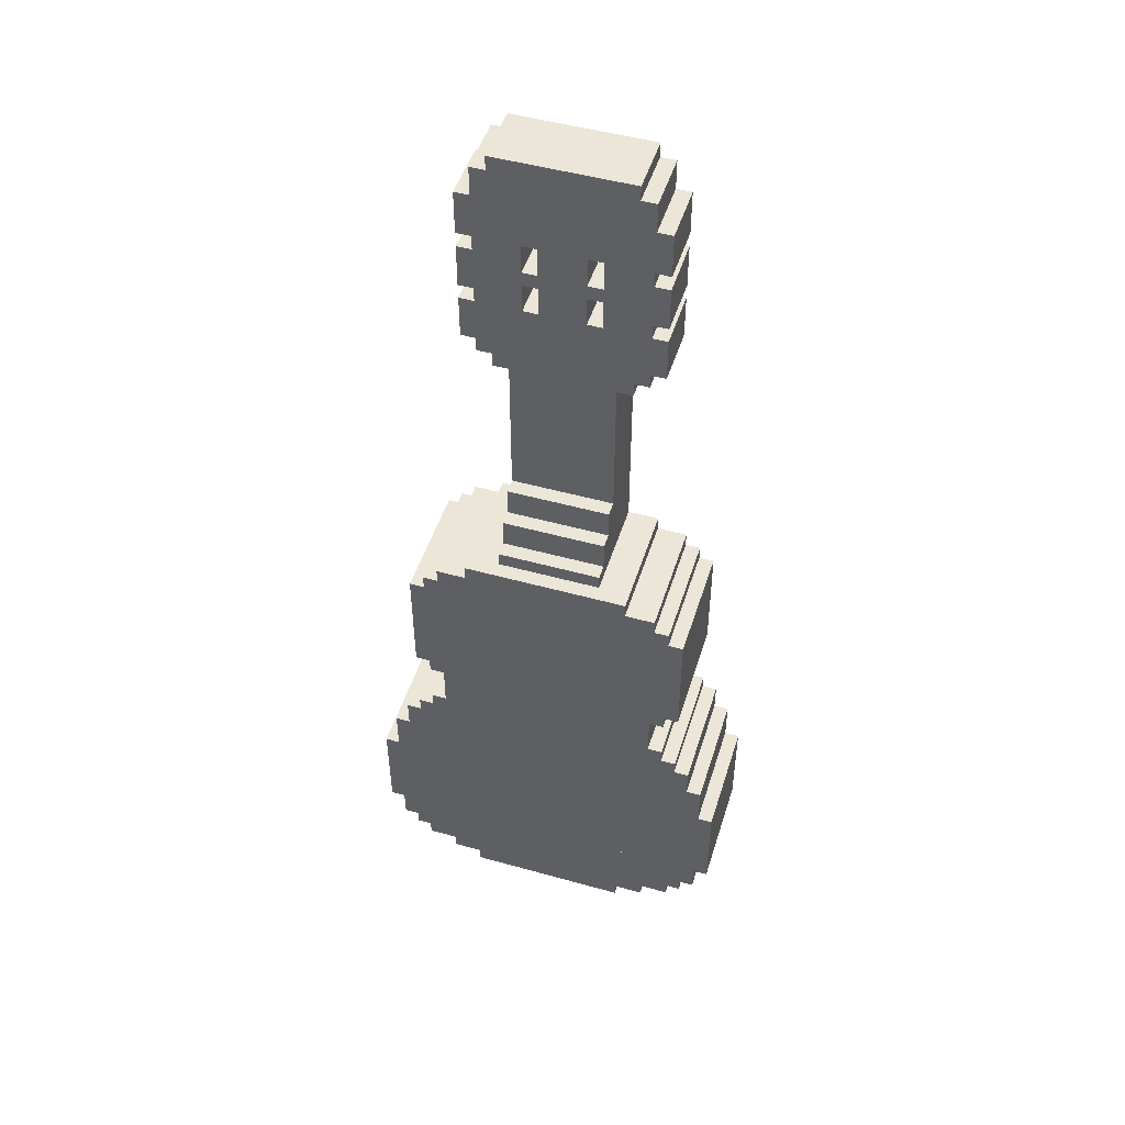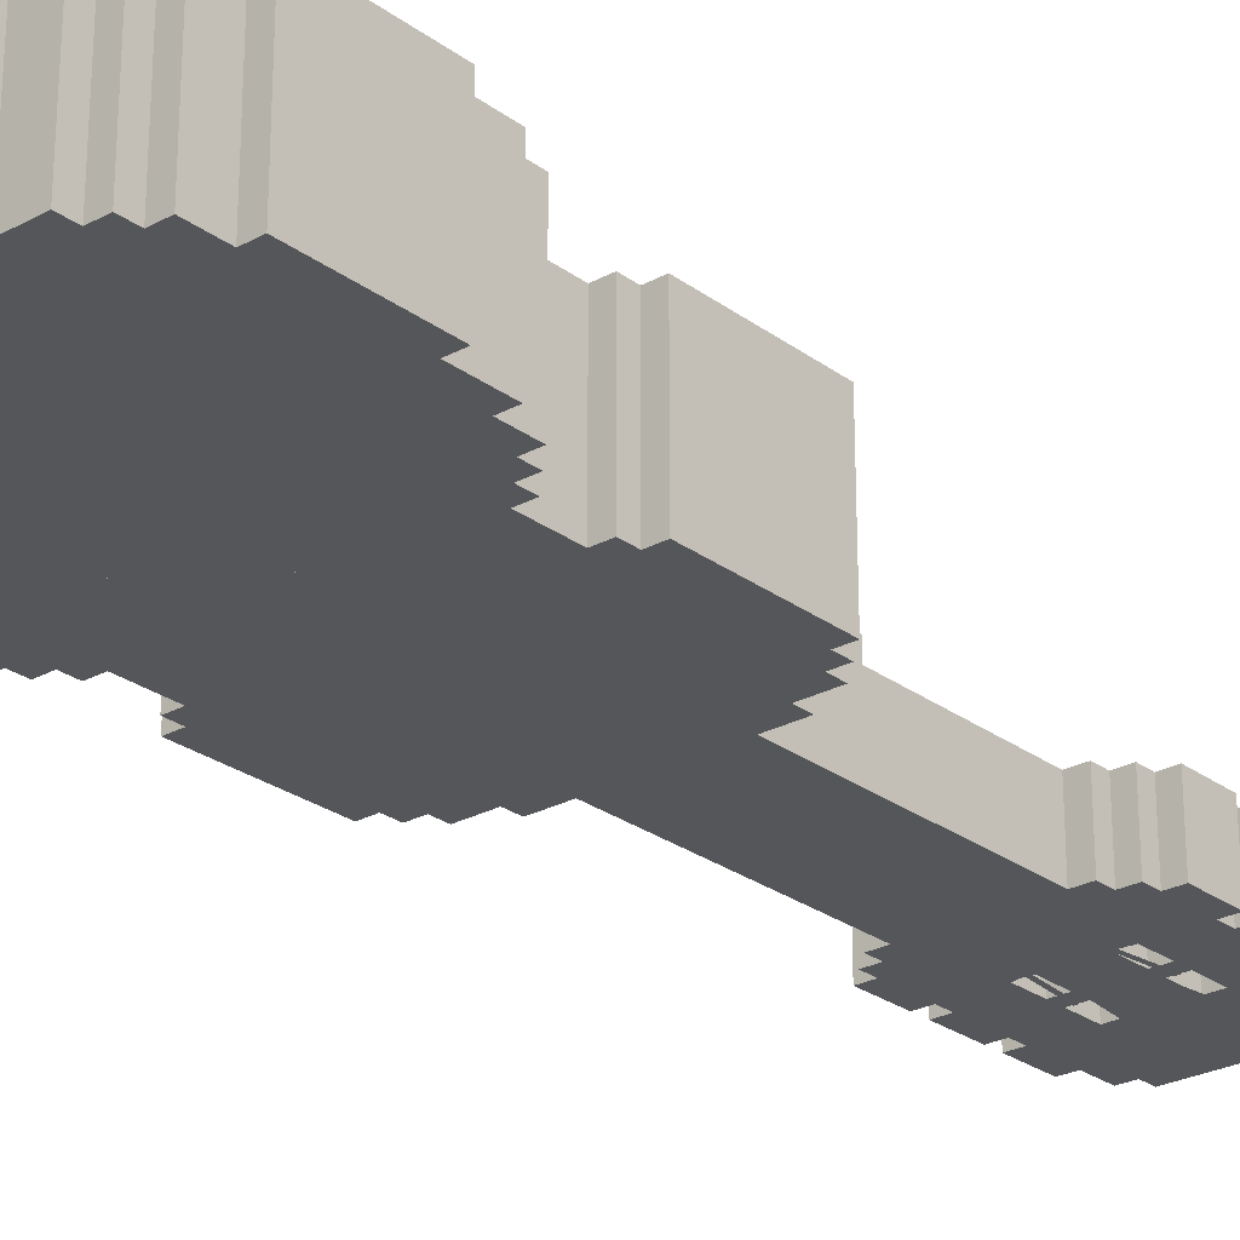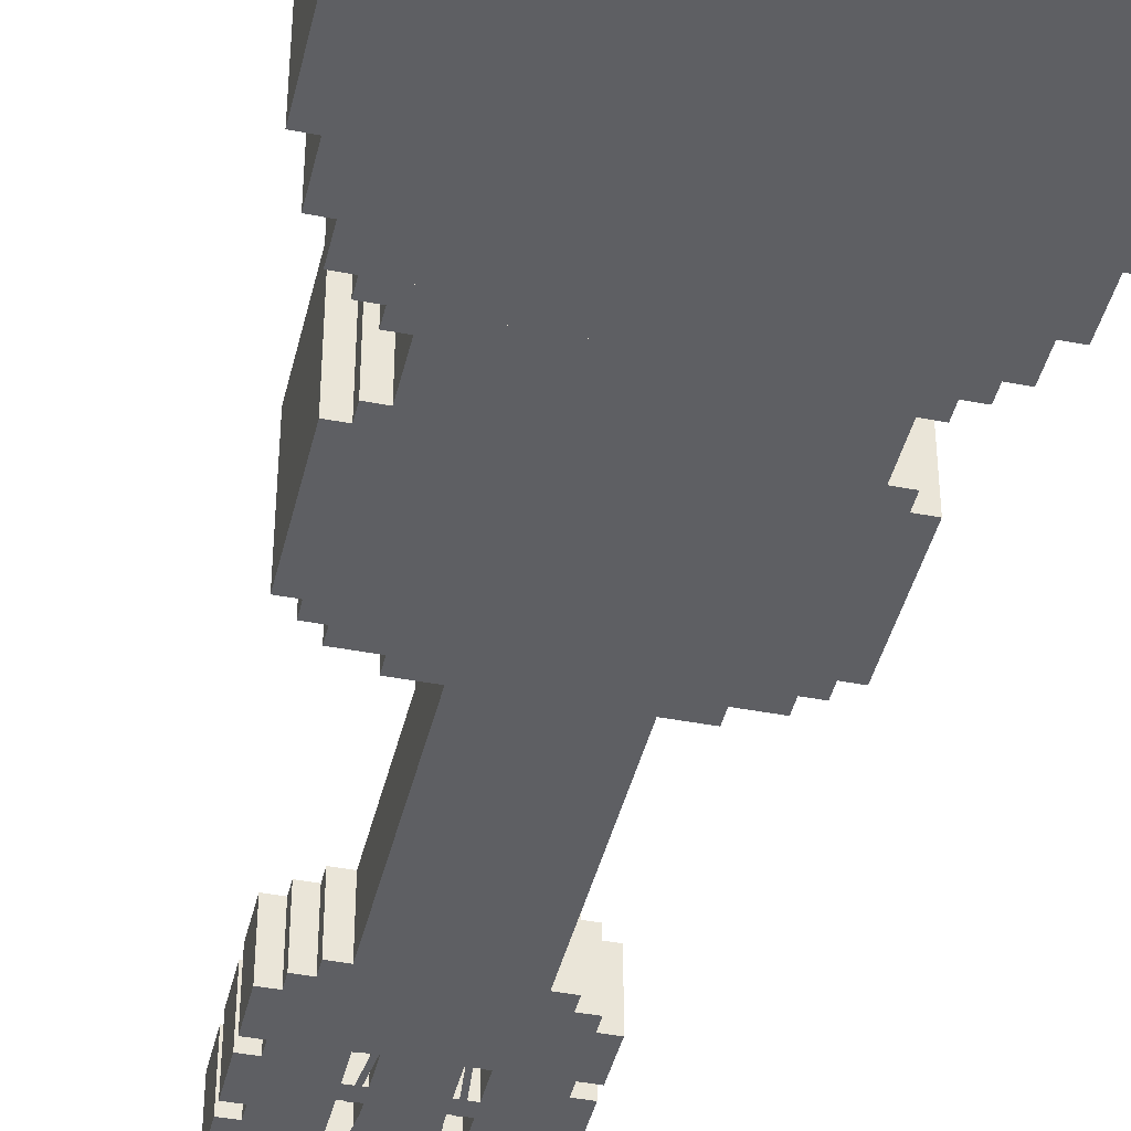
<metadata>
{"format":"obj","ext":"obj","renderer":"f3d","projection":"perspective","resolution":1024,"background":"white","views":[{"elev":49.3,"azim":17.2,"up":"+Y"},{"elev":-26.0,"azim":40.8,"up":"+Z"},{"elev":-41.8,"azim":-13.1,"up":"+Z"}]}
</metadata>
<code>
g guitar_shovel_mesh
v 6.5 63 1.026e-05
v 5.5 63 1.026e-05
v 5.5 63 -4
v 6.5 63 -4
v 5.5 65 1.059e-05
v -5.5 65 1.059e-05
v -5.5 65 -4
v 5.5 65 -4
v 4.5 66 1.075e-05
v -4.5 66 1.075e-05
v -4.5 66 -4
v 4.5 66 -4
v 2.5 58 9.449e-06
v 1.5 58 9.449e-06
v 1.5 58 -4
v 2.5 58 -4
v -1.5 58 9.449e-06
v -2.5 58 9.449e-06
v -2.5 58 -4
v -1.5 58 -4
v -5.5 65 -4
v -5.5 65 1.059e-05
v -5.5 51 8.309e-06
v -5.5 51 -4
v -1.5 60 -4
v -1.5 60 9.775e-06
v -1.5 55 8.961e-06
v -1.5 55 -4
v -1.5 57 -4
v -2.5 57 -4
v -2.5 57 9.286e-06
v -1.5 57 9.286e-06
v -2.5 60 -4
v 5.5 65 -4
v -5.5 65 -4
v -2.5 55 -4
v 2.5 60 -4
v 5.5 51 -4
v 2.5 55 -4
v -5.5 51 -4
v 3.426 36 2
v 3.426 35 3
v 3.426 36 3
v 3.426 35 -4
v 3.426 38 1
v 3.426 40 6.517e-06
v 3.426 50 8.146e-06
v 3.426 40 1
v 3.426 50 -4
v 3.426 38 2
v 7.5 1 -4
v 7.5 1 4
v 7.5 2 4
v 7.5 2 -4
v 5.5 34 -4
v 5.5 34 4
v 5.5 35 4
v 5.5 35 -4
v -12.5 13 -4
v -12.5 13 4
v -12.5 6 4
v -12.5 6 -4
v 10.5 18 -4
v 10.5 3 -4
v 10.5 3 4
v 10.5 18 4
v -9.5 2 -4
v -9.5 19 -4
v -9.5 19 4
v -9.5 2 4
v 11.5 16 4
v 11.5 4 4
v -11.5 4 4
v -11.5 16 4
v -4.5 66 -4
v -4.5 66 1.075e-05
v -4.5 65 1.059e-05
v -4.5 65 -4
v -8.5 20 -4
v -8.5 20 4
v -8.5 19 4
v -8.5 19 -4
v -2.5 58 -4
v -2.5 57 -4
v -1.5 57 -4
v -1.5 58 -4
v 2.5 60 -4
v -2.5 60 -4
v -2.5 60 9.775e-06
v 2.5 60 9.775e-06
v -7.5 34 -4
v -7.5 34 4
v -7.5 33 4
v -7.5 33 -4
v 1.5 58 -4
v 1.5 57 -4
v 2.5 57 -4
v 2.5 58 -4
v 1.5 55 -4
v 1.5 55 8.961e-06
v 1.5 60 9.775e-06
v 1.5 60 -4
v -2.5 55 -4
v -2.5 55 8.961e-06
v -2.5 60 9.775e-06
v -2.5 60 -4
v 7.5 23 4
v 7.5 20 4
v -7.5 20 4
v -7.5 23 4
v 4.5 65 -4
v 4.5 65 1.059e-05
v 4.5 66 1.075e-05
v 4.5 66 -4
v 2.5 55 8.961e-06
v -2.5 55 8.961e-06
v -2.5 55 -4
v 2.5 55 -4
v 7.5 33 -4
v 7.5 34 -4
v -7.5 34 -4
v -7.5 33 -4
v -5.5 35 -4
v -5.5 35 4
v -5.5 34 4
v -5.5 34 -4
v 4.5 50 -4
v -4.5 50 -4
v -4.5 50 8.146e-06
v 4.5 50 8.146e-06
v -4.5 65 -4
v 4.5 65 -4
v 4.5 66 -4
v -4.5 66 -4
v -7.5 23 -4
v -7.5 23 4
v -7.5 20 4
v -7.5 20 -4
v 2.5 57 -4
v 1.5 57 -4
v 1.5 57 9.286e-06
v 2.5 57 9.286e-06
v -7.5 2 -4
v -7.5 2 4
v -7.5 1 4
v -7.5 1 -4
v 6.5 60 -4
v 6.5 60 9.775e-06
v 6.5 63 1.026e-05
v 6.5 63 -4
v -5.5 35 -4
v -5.5 34 -4
v 5.5 34 -4
v 5.5 35 -4
v -5.5 35 4
v -5.5 35 -4
v 5.5 35 -4
v 5.5 35 4
v -5.5 34 4
v -5.5 35 4
v 5.5 35 4
v 5.5 34 4
v -7.5 20 -4
v 7.5 20 -4
v 7.5 23 -4
v -7.5 23 -4
v 7.5 20 -4
v 7.5 20 4
v 7.5 23 4
v 7.5 23 -4
v 8.5 33 4
v 8.5 23 4
v -8.5 23 4
v -8.5 33 4
v 8.5 19 -4
v 8.5 19 4
v 8.5 20 4
v 8.5 20 -4
v 12.5 6 -4
v 12.5 6 4
v 12.5 13 4
v 12.5 13 -4
v 9.5 24 -4
v 9.5 24 4
v 9.5 32 4
v 9.5 32 -4
v -11.5 16 -4
v -11.5 16 4
v -11.5 4 4
v -11.5 4 -4
v -8.5 33 -4
v -8.5 23 -4
v 8.5 23 -4
v 8.5 33 -4
v 6.5 60 -4
v 5.5 60 -4
v 5.5 60 9.775e-06
v 6.5 60 9.775e-06
v -10.5 18 -4
v -10.5 18 4
v -10.5 3 4
v -10.5 3 -4
v 5.5 63 -4
v 5.5 60 -4
v 6.5 60 -4
v 6.5 63 -4
v 7.5 34 -4
v 7.5 34 4
v -7.5 34 4
v -7.5 34 -4
v 7.5 34 4
v 7.5 33 4
v -7.5 33 4
v -7.5 34 4
v -9.5 19 4
v 9.5 19 4
v 9.5 2 4
v -9.5 2 4
v -9.5 32 -4
v -9.5 32 4
v -9.5 24 4
v -9.5 24 -4
v 7.5 33 -4
v 7.5 33 4
v 7.5 34 4
v 7.5 34 -4
v -8.5 33 -4
v -8.5 33 4
v -8.5 23 4
v -8.5 23 -4
v 2.5 60 -4
v 2.5 60 9.775e-06
v 2.5 55 8.961e-06
v 2.5 55 -4
v 5.5 6.517e-07 -4
v 5.5 6.517e-07 4
v 5.5 1 4
v 5.5 1 -4
v 5.5 51 -4
v 5.5 51 8.309e-06
v 5.5 65 1.059e-05
v 5.5 65 -4
v -10.5 3 4
v -10.5 18 4
v 10.5 18 4
v 10.5 3 4
v -4.5 51 -4
v -4.5 50 -4
v 4.5 50 -4
v 4.5 51 -4
v 5.5 51 -4
v -5.5 51 -4
v -5.5 51 8.309e-06
v 5.5 51 8.309e-06
v 8.5 23 -4
v 8.5 23 4
v 8.5 33 4
v 8.5 33 -4
v 4.5 50 -4
v 4.5 50 8.146e-06
v 4.5 51 8.309e-06
v 4.5 51 -4
v -5.5 1 -4
v -5.5 1 4
v -5.5 -6.517e-07 4
v -5.5 6.517e-07 -4
v -9.5 24 4
v -9.5 32 4
v 9.5 32 4
v 9.5 24 4
v -4.5 51 -4
v -4.5 51 8.309e-06
v -4.5 50 8.146e-06
v -4.5 50 -4
v -9.5 24 -4
v -9.5 24 4
v 9.5 24 4
v 9.5 24 -4
v -9.5 32 -4
v -9.5 24 -4
v 9.5 24 -4
v 9.5 32 -4
v 12.5 6 4
v -12.5 6 4
v -12.5 13 4
v 12.5 13 4
v -12.5 13 -4
v -12.5 6 -4
v 12.5 6 -4
v 12.5 13 -4
v -9.5 32 4
v -9.5 32 -4
v 9.5 32 -4
v 9.5 32 4
v -8.5 33 -4
v 8.5 33 -4
v 8.5 33 4
v -8.5 33 4
v -8.5 23 -4
v -8.5 23 4
v 8.5 23 4
v 8.5 23 -4
v -1.5 60 -4
v -1.5 55 -4
v 1.5 55 -4
v 1.5 60 -4
v 12.5 13 -4
v 12.5 13 4
v -12.5 13 4
v -12.5 13 -4
v 12.5 6 4
v 12.5 6 -4
v -12.5 6 -4
v -12.5 6 4
v 11.5 4 -4
v 11.5 4 4
v 11.5 16 4
v 11.5 16 -4
v 9.5 19 -4
v 9.5 2 -4
v 9.5 2 4
v 9.5 19 4
v 11.5 16 -4
v -11.5 16 -4
v -11.5 4 -4
v 11.5 4 -4
v -10.5 18 -4
v -10.5 3 -4
v 10.5 3 -4
v 10.5 18 -4
v 9.5 19 -4
v -9.5 19 -4
v -9.5 2 -4
v 9.5 2 -4
v -8.5 20 -4
v -8.5 19 -4
v 8.5 19 -4
v 8.5 20 -4
v 8.5 20 4
v 8.5 19 4
v -8.5 19 4
v -8.5 20 4
v 8.5 20 -4
v 8.5 20 4
v -8.5 20 4
v -8.5 20 -4
v -9.5 19 4
v -9.5 19 -4
v 9.5 19 -4
v 9.5 19 4
v -10.5 18 -4
v 10.5 18 -4
v 10.5 18 4
v -10.5 18 4
v 11.5 16 -4
v 11.5 16 4
v -11.5 16 4
v -11.5 16 -4
v -11.5 4 -4
v -11.5 4 4
v 11.5 4 4
v 11.5 4 -4
v 10.5 3 4
v 10.5 3 -4
v -10.5 3 -4
v -10.5 3 4
v 9.5 2 4
v 9.5 2 -4
v -9.5 2 -4
v -9.5 2 4
v -7.5 1 -4
v -7.5 1 4
v 7.5 1 4
v 7.5 1 -4
v -7.5 2 -4
v -7.5 1 -4
v 7.5 1 -4
v 7.5 2 -4
v 5.5 1 -4
v -5.5 1 -4
v -5.5 6.517e-07 -4
v 5.5 6.517e-07 -4
v -5.5 6.517e-07 -4
v -5.5 -6.517e-07 4
v 5.5 6.517e-07 4
v 5.5 6.517e-07 -4
v 5.5 6.517e-07 4
v -5.5 -6.517e-07 4
v -5.5 1 4
v 5.5 1 4
v -7.5 2 4
v 7.5 2 4
v 7.5 1 4
v -7.5 1 4
v 6.5 59 1.057e-05
v 5.5 59 1.057e-05
v 5.5 59 -4
v 6.5 59 -4
v 6.5 56 -4
v 6.5 56 9.775e-06
v 6.5 59 1.057e-05
v 6.5 59 -4
v 6.5 56 -4
v 5.5 56 -4
v 5.5 56 9.775e-06
v 6.5 56 9.775e-06
v 5.5 59 -4
v 5.5 56 -4
v 6.5 56 -4
v 6.5 59 -4
v 6.5 55 1.039e-05
v 5.5 55 1.026e-05
v 5.5 55 -4
v 6.5 55 -4
v 6.5 52 -4
v 6.5 52 9.775e-06
v 6.5 55 1.039e-05
v 6.5 55 -4
v 6.5 52 -4
v 5.5 52 -4
v 5.5 52 9.902e-06
v 6.5 52 9.775e-06
v 5.5 55 -4
v 5.5 52 -4
v 6.5 52 -4
v 6.5 55 -4
v -6.5 63 1.026e-05
v -6.5 63 -4
v -5.5 63 -4
v -5.5 63 1.026e-05
v -6.5 60 -4
v -6.5 63 -4
v -6.5 63 1.026e-05
v -6.5 60 9.775e-06
v -6.5 60 -4
v -6.5 60 9.775e-06
v -5.5 60 9.775e-06
v -5.5 60 -4
v -5.5 63 -4
v -6.5 63 -4
v -6.5 60 -4
v -5.5 60 -4
v -6.5 59 1.057e-05
v -6.5 59 -4
v -5.5 59 -4
v -5.5 59 1.033e-05
v -6.5 56 -4
v -6.5 59 -4
v -6.5 59 1.057e-05
v -6.5 56 9.839e-06
v -6.5 56 -4
v -6.5 56 9.839e-06
v -5.5 56 9.839e-06
v -5.5 56 -4
v -5.5 59 -4
v -6.5 59 -4
v -6.5 56 -4
v -5.5 56 -4
v -6.5 55 1.015e-05
v -6.5 55 -4
v -5.5 55 -4
v -5.5 55 1.015e-05
v -6.5 52 -4
v -6.5 55 -4
v -6.5 55 1.015e-05
v -6.5 52 9.664e-06
v -6.5 52 -4
v -6.5 52 9.664e-06
v -5.5 52 9.902e-06
v -5.5 52 -4
v -5.5 55 -4
v -6.5 55 -4
v -6.5 52 -4
v -5.5 52 -4
v -3.426 36 2
v -3.426 36 3
v -3.426 35 3
v -3.426 35 -4
v -3.426 38 1
v -3.426 40 6.517e-06
v -3.426 50 8.146e-06
v -3.426 40 1
v -3.426 50 -4
v -3.426 38 2
v -2.5 60 9.775e-06
v -5.5 65 1.059e-05
v 5.5 65 1.059e-05
v -2.5 55 8.961e-06
v 2.5 60 9.775e-06
v 5.5 51 8.309e-06
v 2.5 55 8.961e-06
v -5.5 51 8.309e-06
v -2.5 58 9.449e-06
v -1.5 58 9.449e-06
v -1.5 57 9.286e-06
v -2.5 57 9.286e-06
v 1.5 58 9.449e-06
v 2.5 58 9.449e-06
v 2.5 57 9.286e-06
v 1.5 57 9.286e-06
v -4.5 65 1.059e-05
v -4.5 66 1.075e-05
v 4.5 66 1.075e-05
v 4.5 65 1.059e-05
v 5.5 63 1.026e-05
v 6.5 63 1.026e-05
v 6.5 60 9.775e-06
v 5.5 60 9.775e-06
v -4.5 51 8.309e-06
v 4.5 51 8.309e-06
v 4.5 50 8.146e-06
v -4.5 50 8.146e-06
v -1.5 60 9.775e-06
v 1.5 60 9.775e-06
v 1.5 55 8.961e-06
v -1.5 55 8.961e-06
v 5.5 59 1.057e-05
v 6.5 59 1.057e-05
v 6.5 56 9.775e-06
v 5.5 56 9.775e-06
v 5.5 55 1.026e-05
v 6.5 55 1.039e-05
v 6.5 52 9.775e-06
v 5.5 52 9.902e-06
v -5.5 63 1.026e-05
v -5.5 60 9.775e-06
v -6.5 60 9.775e-06
v -6.5 63 1.026e-05
v -5.5 59 1.033e-05
v -5.5 56 9.839e-06
v -6.5 56 9.839e-06
v -6.5 59 1.057e-05
v -5.5 55 1.015e-05
v -5.5 52 9.902e-06
v -6.5 52 9.664e-06
v -6.5 55 1.015e-05
v 1.723 50.04 -4.032
v 1.998 50.04 -4.032
v 2.499 54.97 -4.032
v 2.224 54.97 -4.032
v 1.998 9.977 -4.032
v 1.723 9.977 -4.032
v -1.3 50.04 -4.032
v -1.025 50.04 -4.032
v -1.864 57.99 -4.032
v -2.139 57.99 -4.032
v -1.025 9.977 -4.032
v -1.3 9.977 -4.032
v -2.004 50.04 -4.032
v -1.729 50.04 -4.032
v -2.228 54.99 -4.032
v -2.503 54.99 -4.032
v -1.729 9.977 -4.032
v -2.004 9.977 -4.032
v -0.5408 50.04 -4.032
v -0.266 50.04 -4.032
v -1.503 60.99 -4.032
v -1.778 60.99 -4.032
v -0.266 9.977 -4.032
v -0.5408 9.977 -4.032
v 0.2165 50.04 -4.032
v 0.2165 9.977 -4.032
v 0.4913 9.977 -4.032
v 0.4913 50.04 -4.032
v 1.502 60.99 -4.032
v 1.777 60.99 -4.032
v 0.9872 50.04 -4.032
v 0.9872 9.977 -4.032
v 1.262 9.977 -4.032
v 1.262 50.04 -4.032
v 2.131 57.98 -4.032
v 1.856 57.98 -4.032
v 3.426 35 -4
v 3.426 50 -4
v -3.426 50 -4
v -3.426 35 -4
v 3.426 38 2
v -3.426 38 2
v -3.426 38 1
v 3.426 38 1
v 3.426 40 1
v -3.426 40 1
v -3.426 40 6.517e-06
v 3.426 40 6.517e-06
v 3.426 40 1
v 3.426 38 1
v -3.426 38 1
v -3.426 40 1
v 3.426 40 6.517e-06
v -3.426 40 6.517e-06
v -3.426 50 8.146e-06
v 3.426 50 8.146e-06
v 3.426 36 3
v 3.426 35 3
v -3.426 35 3
v -3.426 36 3
v 3.426 38 2
v 3.426 36 2
v -3.426 36 2
v -3.426 38 2
v 3.426 36 3
v -3.426 36 3
v -3.426 36 2
v 3.426 36 2
g guitar_shovel_mesh_0
f 3 2 1
f 4 3 1
f 7 6 5
f 8 7 5
f 11 10 9
f 12 11 9
f 15 14 13
f 16 15 13
f 19 18 17
f 20 19 17
f 23 22 21
f 24 23 21
f 27 26 25
f 28 27 25
f 31 30 29
f 32 31 29
f 35 34 33
f 35 33 36
f 34 37 33
f 34 38 37
f 38 36 39
f 37 38 39
f 40 36 38
f 35 36 40
f 43 42 41
f 42 44 41
f 44 45 41
f 46 45 44
f 47 46 44
f 48 45 46
f 44 49 47
f 50 41 45
f 53 52 51
f 54 53 51
f 57 56 55
f 58 57 55
f 61 60 59
f 62 61 59
f 65 64 63
f 66 65 63
f 69 68 67
f 70 69 67
f 73 72 71
f 74 73 71
f 77 76 75
f 78 77 75
f 81 80 79
f 82 81 79
f 85 84 83
f 86 85 83
f 89 88 87
f 90 89 87
f 93 92 91
f 94 93 91
f 97 96 95
f 98 97 95
f 101 100 99
f 102 101 99
f 105 104 103
f 106 105 103
f 109 108 107
f 110 109 107
f 113 112 111
f 114 113 111
f 117 116 115
f 118 117 115
f 121 120 119
f 122 121 119
f 125 124 123
f 126 125 123
f 129 128 127
f 130 129 127
f 133 132 131
f 134 133 131
f 137 136 135
f 138 137 135
f 141 140 139
f 142 141 139
f 145 144 143
f 146 145 143
f 149 148 147
f 150 149 147
f 153 152 151
f 154 153 151
f 157 156 155
f 158 157 155
f 161 160 159
f 162 161 159
f 165 164 163
f 166 165 163
f 169 168 167
f 170 169 167
f 173 172 171
f 174 173 171
f 177 176 175
f 178 177 175
f 181 180 179
f 182 181 179
f 185 184 183
f 186 185 183
f 189 188 187
f 190 189 187
f 193 192 191
f 194 193 191
f 197 196 195
f 198 197 195
f 201 200 199
f 202 201 199
f 205 204 203
f 206 205 203
f 209 208 207
f 210 209 207
f 213 212 211
f 214 213 211
f 217 216 215
f 218 217 215
f 221 220 219
f 222 221 219
f 225 224 223
f 226 225 223
f 229 228 227
f 230 229 227
f 233 232 231
f 234 233 231
f 237 236 235
f 238 237 235
f 241 240 239
f 242 241 239
f 245 244 243
f 246 245 243
f 249 248 247
f 250 249 247
f 253 252 251
f 254 253 251
f 257 256 255
f 258 257 255
f 261 260 259
f 262 261 259
f 265 264 263
f 266 265 263
f 269 268 267
f 270 269 267
f 273 272 271
f 274 273 271
f 277 276 275
f 278 277 275
f 281 280 279
f 282 281 279
f 285 284 283
f 286 285 283
f 289 288 287
f 290 289 287
f 293 292 291
f 294 293 291
f 297 296 295
f 298 297 295
f 301 300 299
f 302 301 299
f 305 304 303
f 306 305 303
f 309 308 307
f 310 309 307
f 313 312 311
f 314 313 311
f 317 316 315
f 318 317 315
f 321 320 319
f 322 321 319
f 325 324 323
f 326 325 323
f 329 328 327
f 330 329 327
f 333 332 331
f 334 333 331
f 337 336 335
f 338 337 335
f 341 340 339
f 342 341 339
f 345 344 343
f 346 345 343
f 349 348 347
f 350 349 347
f 353 352 351
f 354 353 351
f 357 356 355
f 358 357 355
f 361 360 359
f 362 361 359
f 365 364 363
f 366 365 363
f 369 368 367
f 370 369 367
f 373 372 371
f 374 373 371
f 377 376 375
f 378 377 375
f 381 380 379
f 382 381 379
f 385 384 383
f 386 385 383
f 389 388 387
f 390 389 387
f 393 392 391
f 394 393 391
f 397 396 395
f 398 397 395
f 401 400 399
f 402 401 399
f 405 404 403
f 406 405 403
f 409 408 407
f 410 409 407
f 413 412 411
f 414 413 411
f 417 416 415
f 418 417 415
f 421 420 419
f 422 421 419
f 425 424 423
f 426 425 423
f 429 428 427
f 430 429 427
f 433 432 431
f 434 433 431
f 437 436 435
f 438 437 435
f 441 440 439
f 442 441 439
f 445 444 443
f 446 445 443
f 449 448 447
f 450 449 447
f 453 452 451
f 454 453 451
f 457 456 455
f 458 457 455
f 461 460 459
f 462 461 459
f 465 464 463
f 466 465 463
f 469 468 467
f 470 469 467
f 473 472 471
f 474 473 471
f 477 476 475
f 478 477 475
f 479 478 475
f 479 480 478
f 480 481 478
f 479 482 480
f 483 478 481
f 475 484 479
f 487 486 485
f 485 486 488
f 489 487 485
f 490 487 489
f 488 490 491
f 490 489 491
f 488 492 490
f 488 486 492
f 495 494 493
f 496 495 493
f 499 498 497
f 500 499 497
f 503 502 501
f 504 503 501
f 507 506 505
f 508 507 505
f 511 510 509
f 512 511 509
f 515 514 513
f 516 515 513
f 519 518 517
f 520 519 517
f 523 522 521
f 524 523 521
f 527 526 525
f 528 527 525
f 531 530 529
f 532 531 529
f 535 534 533
f 536 535 533
f 539 538 537
f 540 539 537
f 538 541 537
f 541 542 537
f 545 544 543
f 546 545 543
f 544 547 543
f 547 548 543
f 551 550 549
f 552 551 549
f 550 553 549
f 553 554 549
f 557 556 555
f 558 557 555
f 556 559 555
f 559 560 555
f 563 562 561
f 564 563 561
f 564 561 565
f 566 564 565
f 569 568 567
f 570 569 567
f 571 570 567
f 572 571 567
f 575 574 573
f 576 575 573
f 579 578 577
f 580 579 577
f 583 582 581
f 584 583 581
f 587 586 585
f 588 587 585
f 591 590 589
f 592 591 589
f 595 594 593
f 596 595 593
f 599 598 597
f 600 599 597
f 603 602 601
f 604 603 601

</code>
